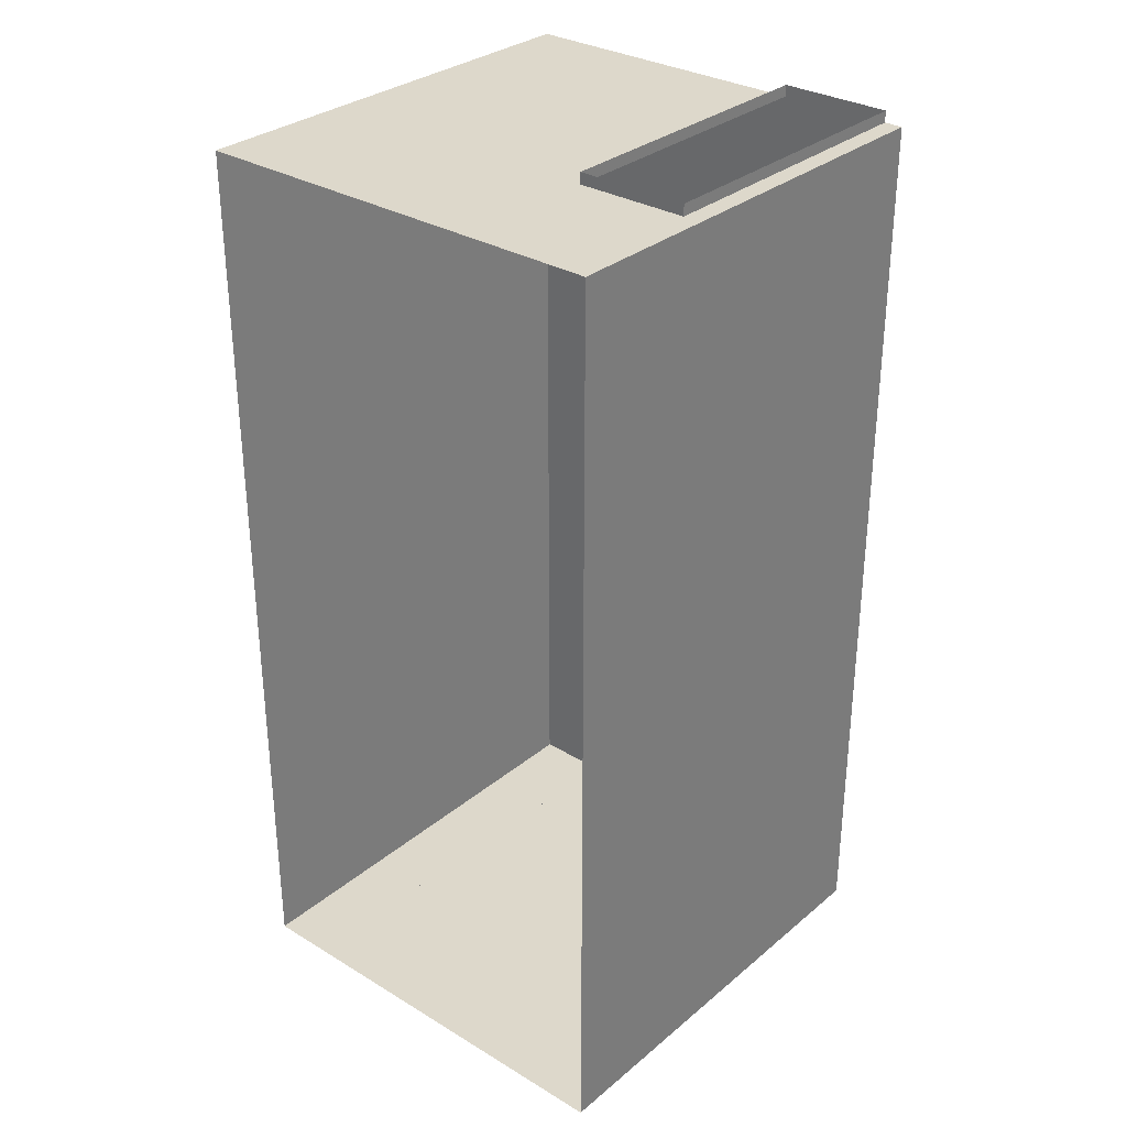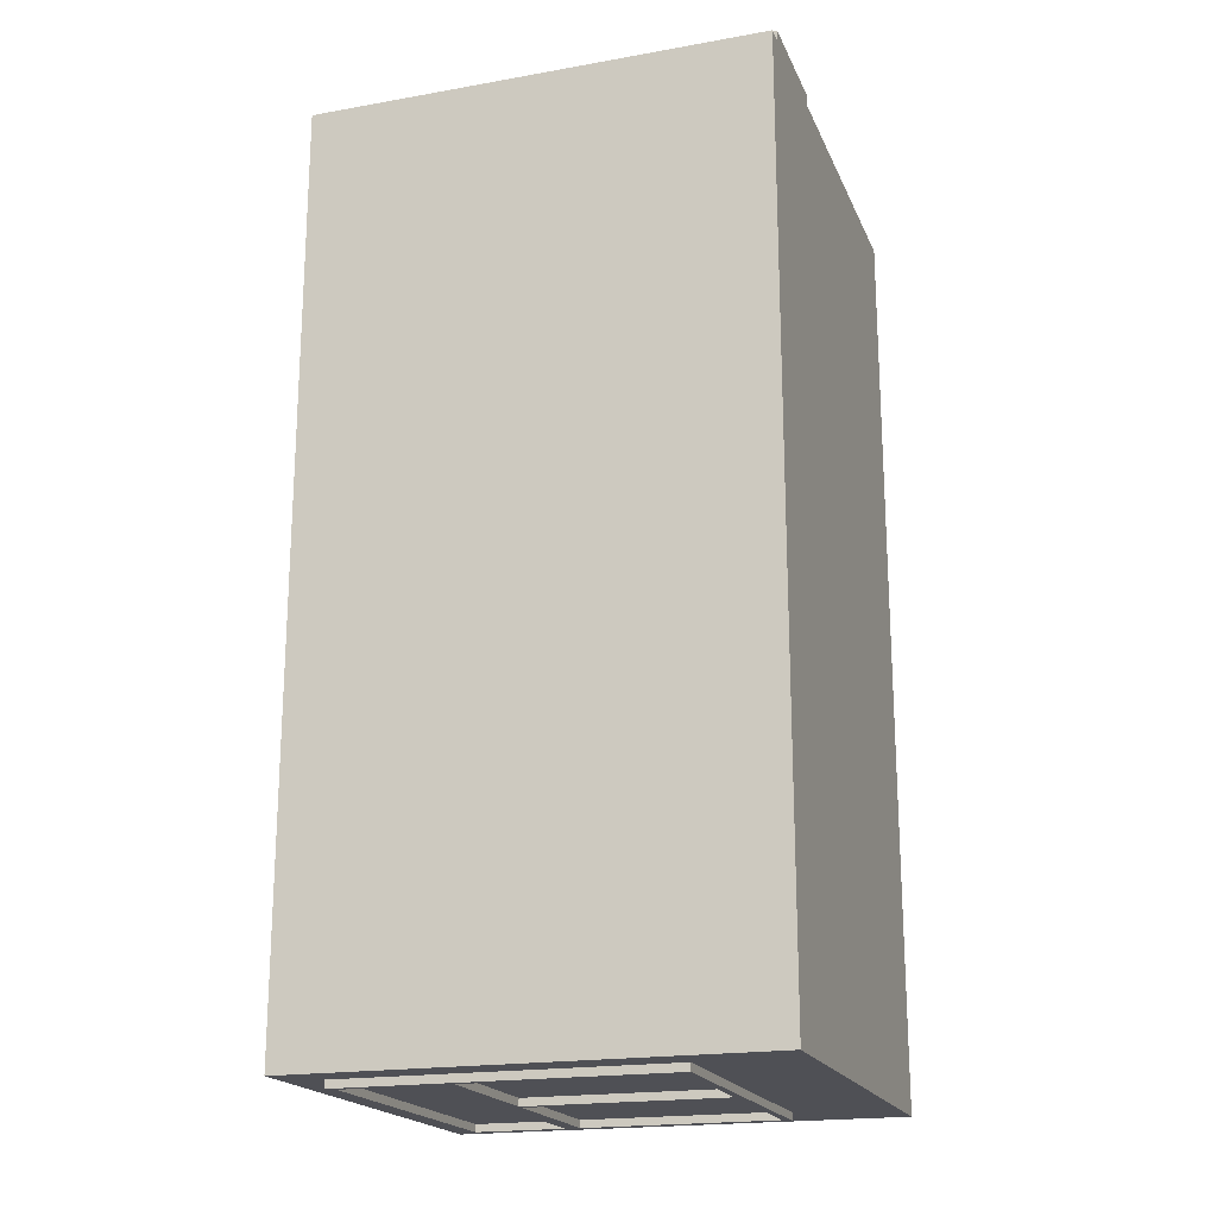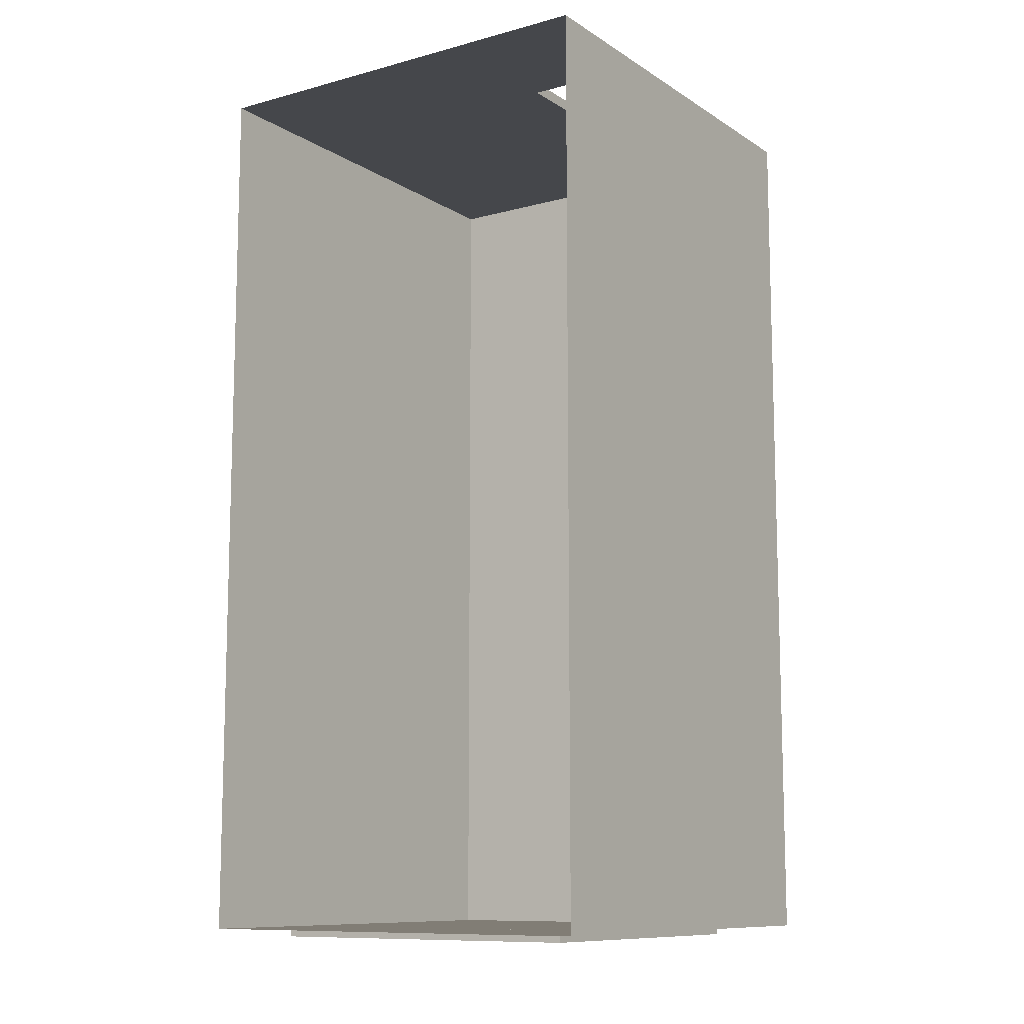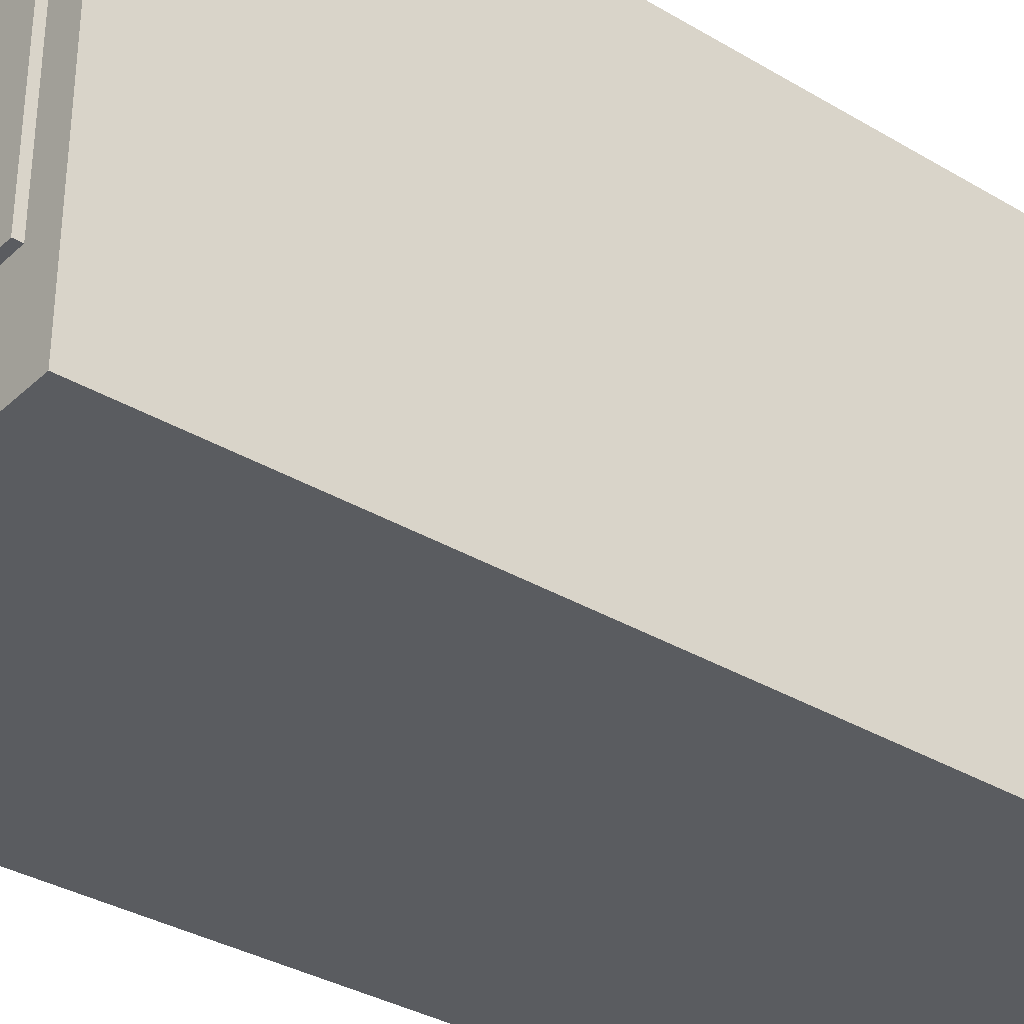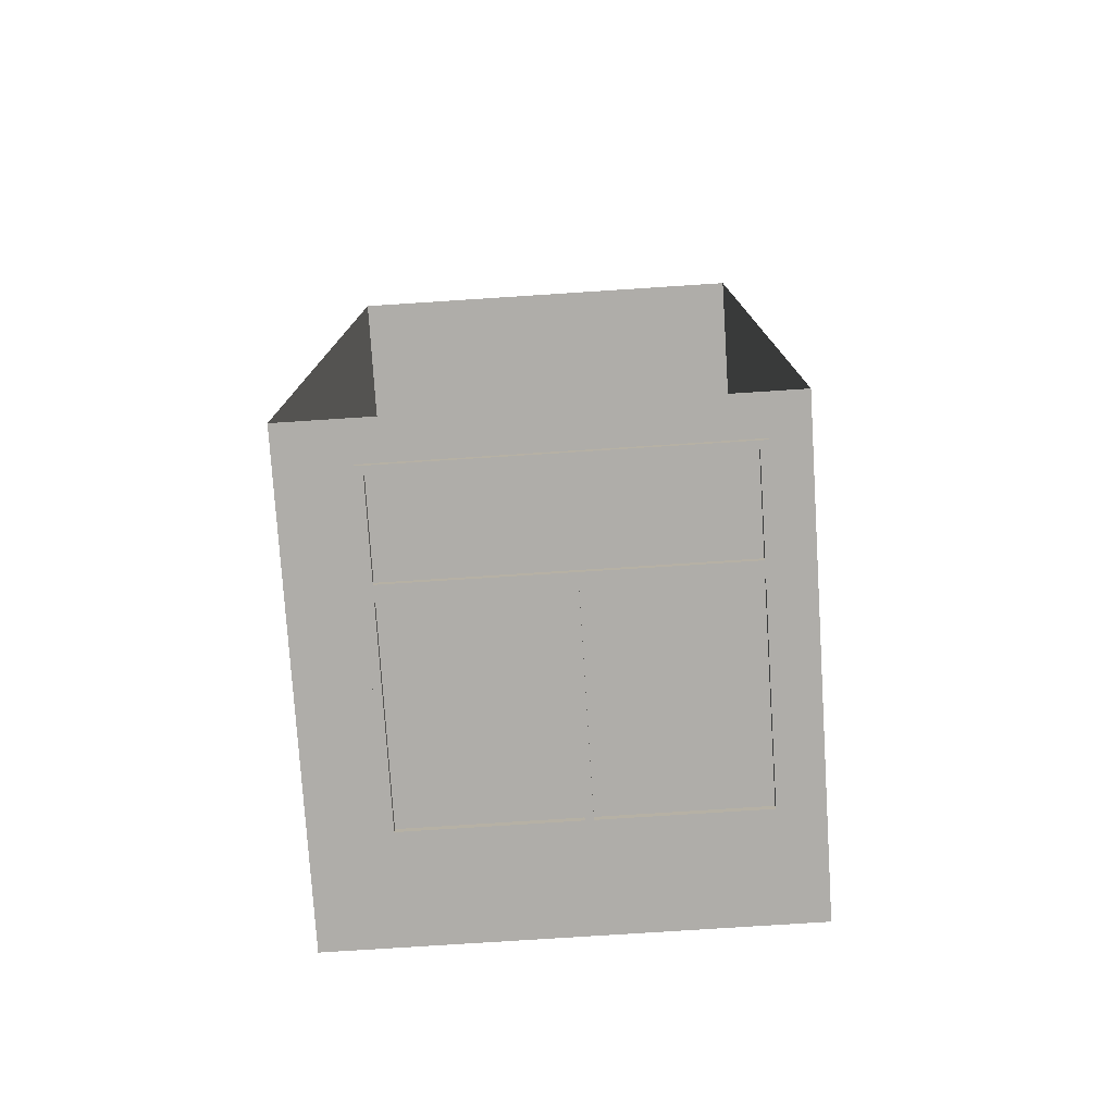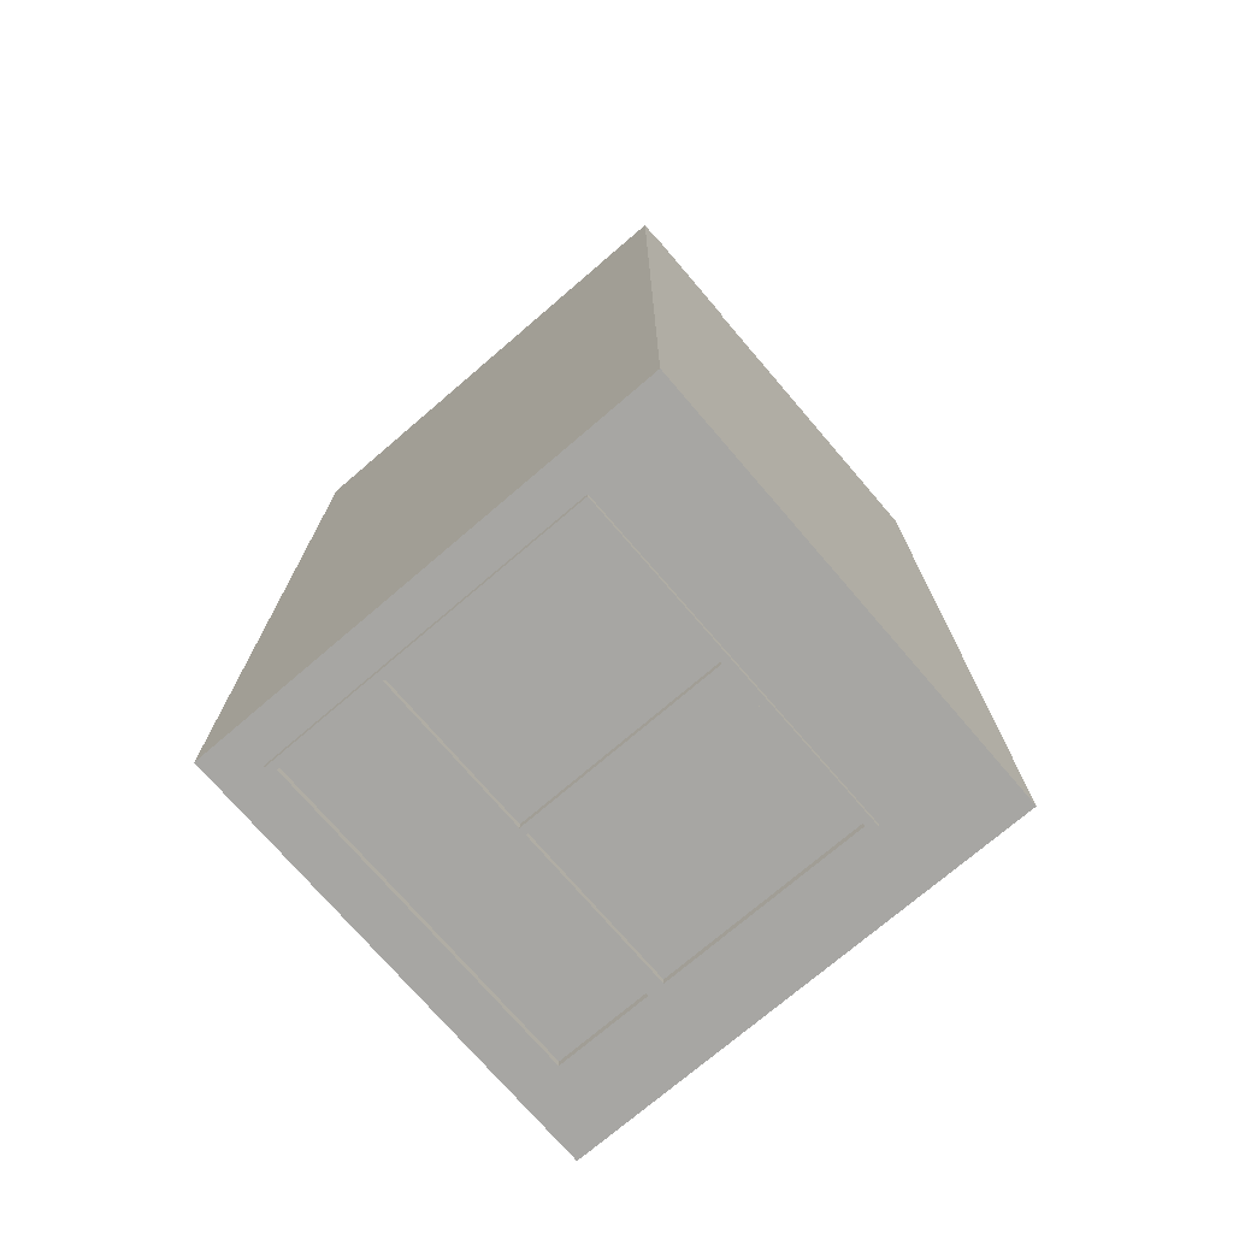
<metadata>
{"format":"obj","ext":"obj","renderer":"f3d","projection":"perspective","resolution":1024,"background":"white","views":[{"elev":31.2,"azim":-139.4,"up":"+Z"},{"elev":-19.5,"azim":-71.7,"up":"+Z"},{"elev":-10.6,"azim":-146.2,"up":"+Z"},{"elev":-34.0,"azim":-128.9,"up":"+Y"},{"elev":-77.3,"azim":-176.3,"up":"+Z"},{"elev":-74.1,"azim":-49.4,"up":"+Z"}]}
</metadata>
<code>
g Mesh1 ventana1_1 DES24 Model
v 24.3 5.801 -73.21
v 26.4 5.801 -73.16
v 26.4 5.801 -73.21
f 1 2 3
v 24.3 5.801 -73.16
f 2 1 4
f 3 2 1
v 26.4 6.401 -73.21
f 2 5 3
v 26.4 6.401 -73.16
f 5 2 6
f 3 5 2
v 26.45 6.451 -73.21
f 7 3 5
v 26.45 5.751 -73.21
f 8 3 7
v 24.25 5.751 -73.21
f 8 9 3
v 25.3 5.751 -73.21
f 9 8 10
f 10 8 9
v 26.45 5.751 -73.16
f 10 11 8
v 25.3 5.751 -73.16
f 11 10 12
f 8 11 10
v 26.45 4.911 -73.21
f 11 13 8
v 26.45 4.911 -73.16
f 13 11 14
f 8 13 11
v 26.43 5.043 -73.21
f 13 15 8
v 26.43 4.908 -73.21
f 13 16 15
v 26.4 4.401 -73.21
f 13 17 16
v 26.45 4.351 -73.21
f 18 17 13
v 25.35 4.401 -73.21
f 18 19 17
v 25.3 4.401 -73.21
f 18 20 19
v 25.3 4.351 -73.21
f 20 18 21
f 21 18 20
v 25.3 4.351 -73.16
f 18 22 21
v 26.45 4.351 -73.16
f 22 18 23
f 23 18 22
f 18 14 23
f 14 18 13
f 13 18 14
f 13 17 18
f 16 17 13
v 26.41 4.908 -73.21
f 16 17 24
f 24 17 16
v 26.4 5.701 -73.21
f 25 24 17
v 26.41 5.043 -73.21
f 24 25 26
f 17 24 25
f 26 25 24
f 26 25 15
f 15 25 26
f 8 15 25
f 8 15 13
f 25 15 8
f 8 25 10
f 10 25 8
v 25.35 5.701 -73.21
f 27 10 25
v 25.3 5.701 -73.21
f 27 28 10
f 19 28 27
f 28 19 20
f 20 19 28
f 19 20 18
f 17 19 18
v 26.4 4.401 -73.16
f 19 29 17
v 25.35 4.401 -73.16
f 29 19 30
f 17 29 19
f 29 25 17
v 26.4 5.701 -73.16
f 25 29 31
f 17 25 29
f 31 29 25
v 26.41 4.908 -73.16
f 31 32 29
v 26.41 5.043 -73.16
f 32 31 33
f 29 32 31
v 26.43 4.908 -73.16
f 34 29 32
f 14 29 34
f 23 29 14
f 23 30 29
v 25.3 4.401 -73.16
f 23 35 30
f 35 23 22
f 22 23 35
f 30 35 23
v 25.3 5.701 -73.16
f 36 30 35
v 25.35 5.701 -73.16
f 30 36 37
f 35 30 36
f 37 36 30
f 37 36 12
f 12 36 37
f 28 12 36
f 12 28 10
f 10 28 12
f 10 28 27
v 24.3 5.701 -73.21
f 10 28 38
f 38 28 10
v 24.3 5.701 -73.16
f 28 39 38
f 39 28 36
f 36 28 39
f 36 12 28
f 12 36 39
f 39 36 12
v 24.3 4.401 -73.16
f 36 40 39
f 40 36 35
f 35 36 40
f 28 35 36
f 35 28 20
f 20 28 35
f 36 35 28
f 20 22 35
f 22 20 21
f 21 20 22
v 24.25 4.351 -73.21
f 41 20 21
v 24.3 4.401 -73.21
f 20 41 42
f 21 20 41
f 42 41 20
v 24.26 4.908 -73.21
f 42 41 43
f 43 41 42
f 43 41 9
f 9 41 43
v 24.25 4.351 -73.16
f 44 9 41
v 24.25 5.751 -73.16
f 9 44 45
f 41 9 44
f 45 44 9
v 24.26 4.908 -73.16
f 46 44 45
f 40 44 46
f 35 44 40
f 44 35 22
f 22 35 44
f 35 22 20
f 42 35 20
f 35 42 40
f 20 35 42
f 40 42 35
f 42 39 40
f 39 42 38
f 38 42 39
v 24.28 4.908 -73.21
f 42 47 38
f 47 42 43
f 38 47 42
v 24.28 5.043 -73.21
f 38 47 48
f 48 47 38
v 24.28 4.908 -73.16
f 49 48 47
v 24.28 5.043 -73.16
f 48 49 50
f 47 48 49
v 24.26 5.043 -73.21
f 47 51 48
f 51 47 43
f 43 47 51
f 43 42 47
f 43 49 47
f 49 43 46
f 47 49 43
f 46 43 49
f 46 51 43
v 24.26 5.043 -73.16
f 51 46 52
f 43 51 46
f 43 9 51
f 51 9 43
f 51 9 48
f 48 9 51
f 48 9 38
f 38 9 48
f 38 9 10
f 10 9 38
f 9 12 10
f 12 9 45
f 10 12 9
f 12 10 11
f 45 11 12
f 11 45 2
f 12 11 45
f 11 31 12
v 26.43 5.043 -73.16
f 11 53 31
f 14 53 11
f 14 34 53
f 34 29 14
f 32 29 34
f 33 34 32
f 34 33 53
f 32 34 33
f 34 24 32
f 24 34 16
f 16 34 24
f 34 15 16
f 15 34 53
f 16 15 34
f 16 26 15
f 26 16 24
f 24 16 26
f 15 26 16
f 26 53 15
f 53 26 33
f 15 53 26
f 53 34 15
f 53 33 34
f 33 26 53
f 33 24 26
f 24 33 32
f 26 24 33
f 32 33 24
f 33 31 32
f 33 31 53
f 53 31 33
f 31 53 11
f 11 53 14
f 53 34 14
f 14 11 13
f 12 31 11
f 37 12 31
f 31 12 37
f 29 37 31
f 37 29 30
f 30 29 37
f 29 30 23
f 30 19 29
f 19 37 30
f 37 19 27
f 27 19 37
f 27 28 19
f 30 37 19
f 25 37 27
f 37 25 31
f 31 25 37
f 27 37 25
f 25 10 27
f 31 37 29
f 14 29 23
f 23 14 18
f 32 24 34
f 15 16 13
f 2 45 11
f 45 4 2
v 24.25 6.451 -73.16
f 4 45 54
f 2 4 45
f 4 1 2
v 24.3 6.401 -73.16
f 1 55 4
v 24.3 6.401 -73.21
f 55 1 56
f 56 1 55
v 24.25 6.451 -73.21
f 1 57 56
f 1 9 57
f 9 1 3
f 3 1 9
f 57 9 1
f 45 57 9
f 57 45 54
f 9 57 45
f 54 45 57
f 54 45 4
f 4 54 55
f 55 54 4
f 55 54 6
f 6 54 55
v 26.45 6.451 -73.16
f 58 6 54
f 58 2 6
f 11 2 58
f 58 2 11
f 6 2 58
f 6 2 5
f 4 6 2
f 6 4 55
f 2 6 4
f 55 4 6
f 4 55 1
f 55 5 6
f 5 55 56
f 6 5 55
f 56 55 5
f 56 57 5
f 56 57 1
f 5 57 56
f 7 5 57
f 5 3 7
f 7 3 8
f 3 9 8
f 58 8 7
f 8 58 11
f 7 8 58
f 11 58 8
f 57 58 7
f 58 57 54
f 7 58 57
f 54 57 58
f 54 6 58
f 57 5 7
f 45 9 12
f 39 45 12
f 50 45 39
f 52 45 50
f 46 45 52
f 45 44 46
f 46 44 40
f 40 44 35
f 49 40 46
f 40 49 39
f 39 49 40
f 39 49 50
f 50 49 39
f 49 52 50
f 52 49 46
f 46 49 52
f 46 40 49
f 50 52 49
f 50 51 52
f 51 50 48
f 48 50 51
f 50 49 48
f 52 51 50
f 52 46 51
f 52 45 46
f 50 45 52
f 39 45 50
f 12 45 39
f 48 51 47
f 39 40 36
f 40 39 42
f 38 39 28
f 44 21 22
f 21 44 41
f 22 21 44
f 21 22 18
f 41 44 21
g Mesh2 ventana1_1 DES24 Model
l 2 4
l 2 3
l 6 2
l 55 6
l 4 55
l 4 1
l 3 1
l 5 3
l 6 5
l 56 5
l 55 56
l 1 56
g Mesh3 ventana1_1 DES24 Model
l 44 41
l 44 45
l 22 44
l 35 22
l 35 20
l 36 35
l 39 36
l 39 38
l 40 39
l 40 42
l 35 40
l 42 38
l 20 42
l 20 21
l 28 20
l 38 28
l 10 28
l 10 8
l 12 10
l 12 11
l 45 12
l 45 54
l 45 9
l 41 9
l 21 41
l 22 21
l 23 22
l 14 23
l 11 14
l 58 11
l 54 58
l 54 57
l 9 57
l 9 10
l 57 7
l 7 8
l 58 7
l 11 8
l 8 13
l 14 13
l 13 18
l 23 18
l 18 21
l 12 36
l 36 28
g Mesh4 ventana1_1 DES24 Model
l 51 43
l 48 51
l 50 48
l 50 52
l 49 50
l 46 49
l 52 46
l 52 51
l 46 43
l 43 47
l 47 48
l 49 47
g Mesh5 ventana1_1 DES24 Model
l 53 33
l 34 53
l 32 34
l 33 32
l 33 26
l 15 26
l 16 15
l 24 16
l 26 24
l 32 24
l 34 16
l 53 15
g Mesh6 ventana1_1 DES24 Model
l 37 30
l 37 31
l 37 27
l 27 19
l 27 25
l 25 17
l 31 25
l 31 29
l 29 30
l 29 17
l 17 19
l 30 19
g Mesh7 DES24 Model
v 26.89 6.701 -73.16
v 26.45 3.701 -73.16
v 26.89 3.701 -73.16
f 59 60 61
v 26.45 4.351 -73.16
f 60 59 62
f 61 60 59
v 26.89 3.701 -67.15
f 60 63 61
v 24.88 3.701 -67.15
f 60 64 63
v 24.85 3.701 -73.16
f 65 64 60
v 24.88 3.701 -67.08
f 65 66 64
v 24.8 3.701 -73.16
f 67 66 65
v 24.25 3.701 -73.16
f 68 66 67
v 24.14 3.701 -67.15
f 69 66 68
v 24.14 3.701 -67.08
f 66 69 70
f 70 69 66
v 24.14 5.714 -67.15
f 71 70 69
v 24.14 5.714 -67.08
f 70 71 72
f 72 71 70
v 24.88 5.714 -67.15
f 73 72 71
v 24.88 5.714 -67.08
f 72 73 74
f 71 72 73
f 74 73 72
f 73 66 74
f 66 73 64
f 74 66 73
f 64 73 66
f 73 63 64
v 26.89 6.701 -67.15
f 63 73 75
f 64 63 73
f 63 64 60
f 60 64 65
f 64 66 65
f 65 66 67
f 67 66 68
f 68 66 69
v 24.01 3.701 -73.16
f 76 69 68
v 24.01 3.701 -67.15
f 69 76 77
f 77 76 69
v 24.01 6.701 -73.16
f 78 77 76
v 24.01 6.701 -67.15
f 77 78 79
f 79 78 77
f 76 77 78
f 68 78 76
v 24.25 4.351 -73.16
f 78 68 80
f 76 78 68
f 80 68 78
f 80 68 62
f 62 68 80
f 60 62 68
f 62 59 60
v 26.45 6.451 -73.16
f 62 59 81
f 81 59 62
v 24.25 6.451 -73.16
f 81 59 82
f 82 59 81
f 78 82 59
f 78 80 82
f 82 80 78
f 59 82 78
f 68 62 60
f 68 65 60
f 65 68 67
f 67 68 65
f 60 65 68
f 68 69 76
f 71 77 79
f 77 71 69
f 69 71 77
f 69 70 71
f 79 77 71
f 71 79 73
f 73 79 71
f 75 73 79
f 75 73 63
f 79 73 75
f 59 63 75
f 63 59 61
f 75 63 59
f 61 59 63
f 61 63 60
g Mesh8 DES24 Model
l 76 78
l 76 68
l 77 76
l 77 79
l 69 77
l 71 69
l 71 72
l 73 71
l 73 64
l 74 73
l 74 66
l 74 72
l 70 72
l 70 69
l 70 66
l 66 64
l 63 64
l 61 63
l 60 61
l 65 60
l 67 65
l 68 67
l 61 59
l 59 75
l 63 75
l 75 79
l 79 78
g Mesh9 DES24 Model
l 82 81
l 80 82
l 80 62
l 62 81

</code>
